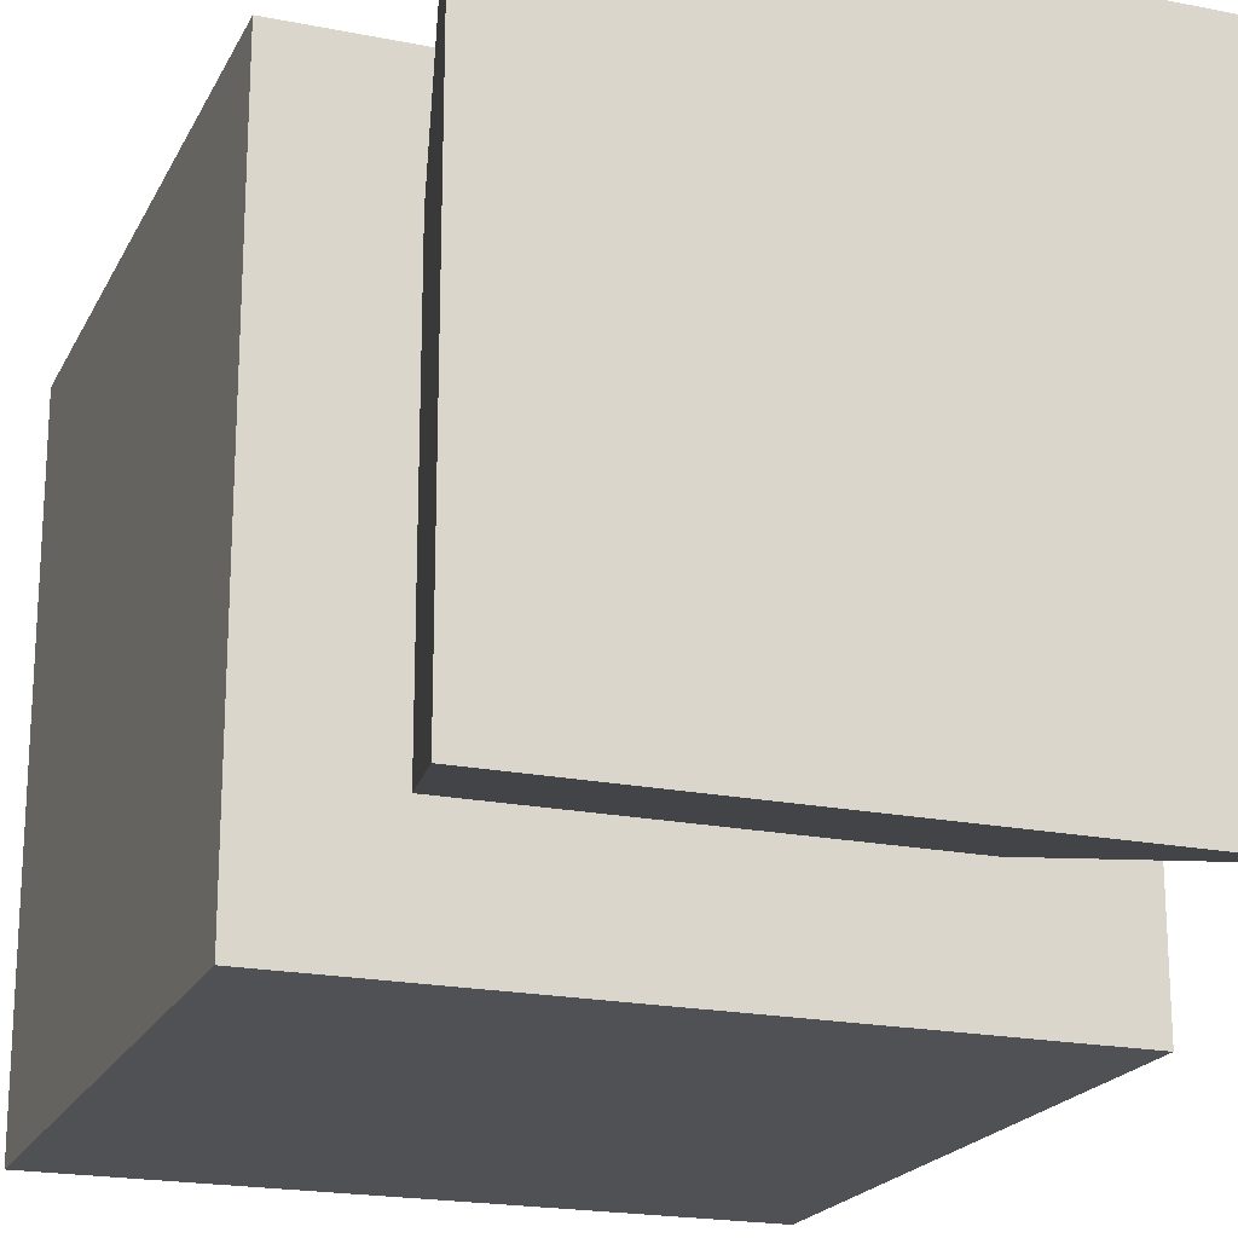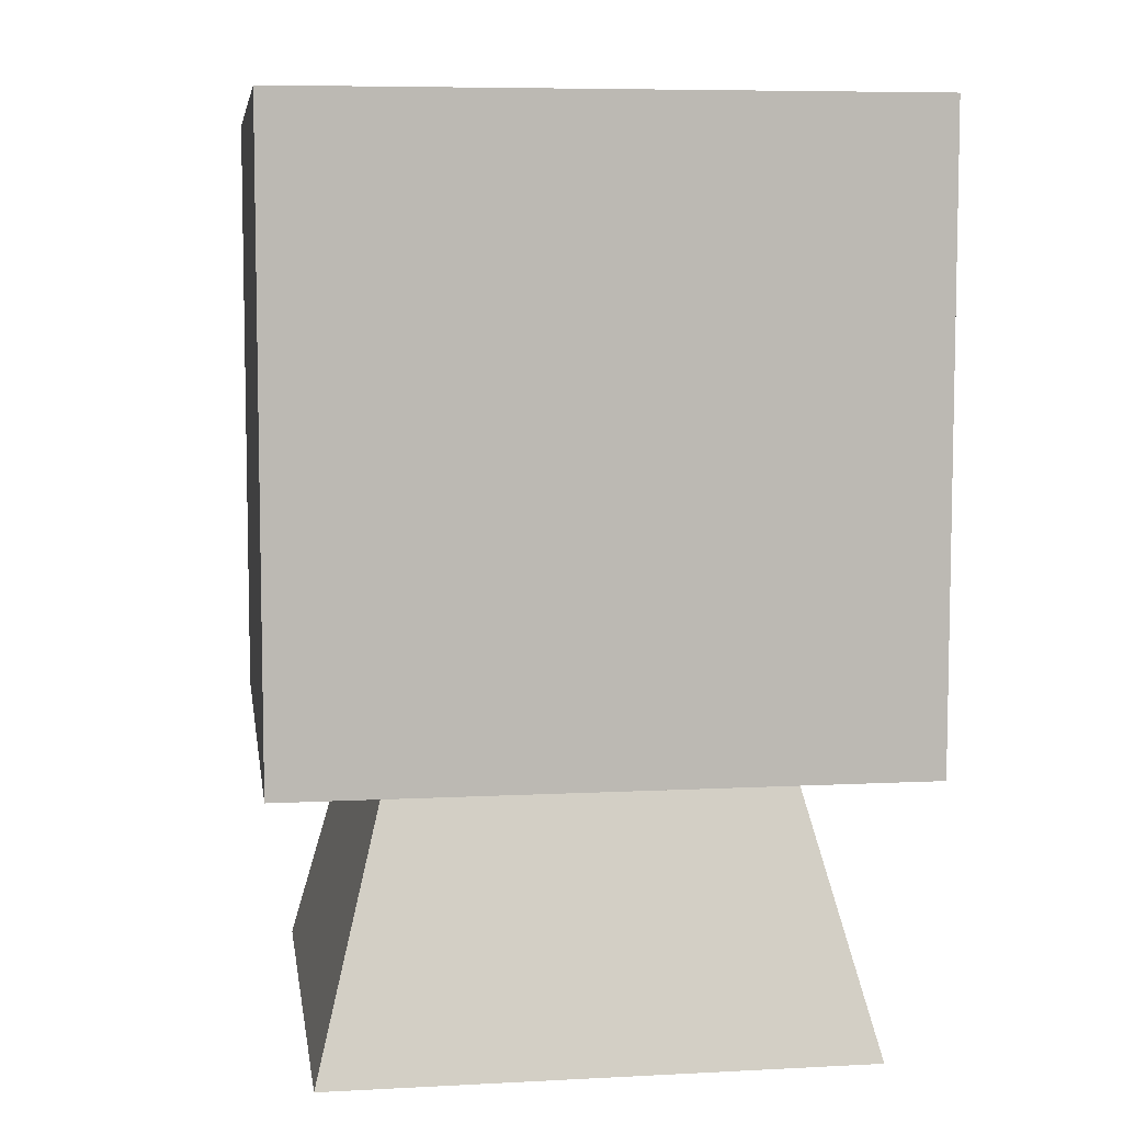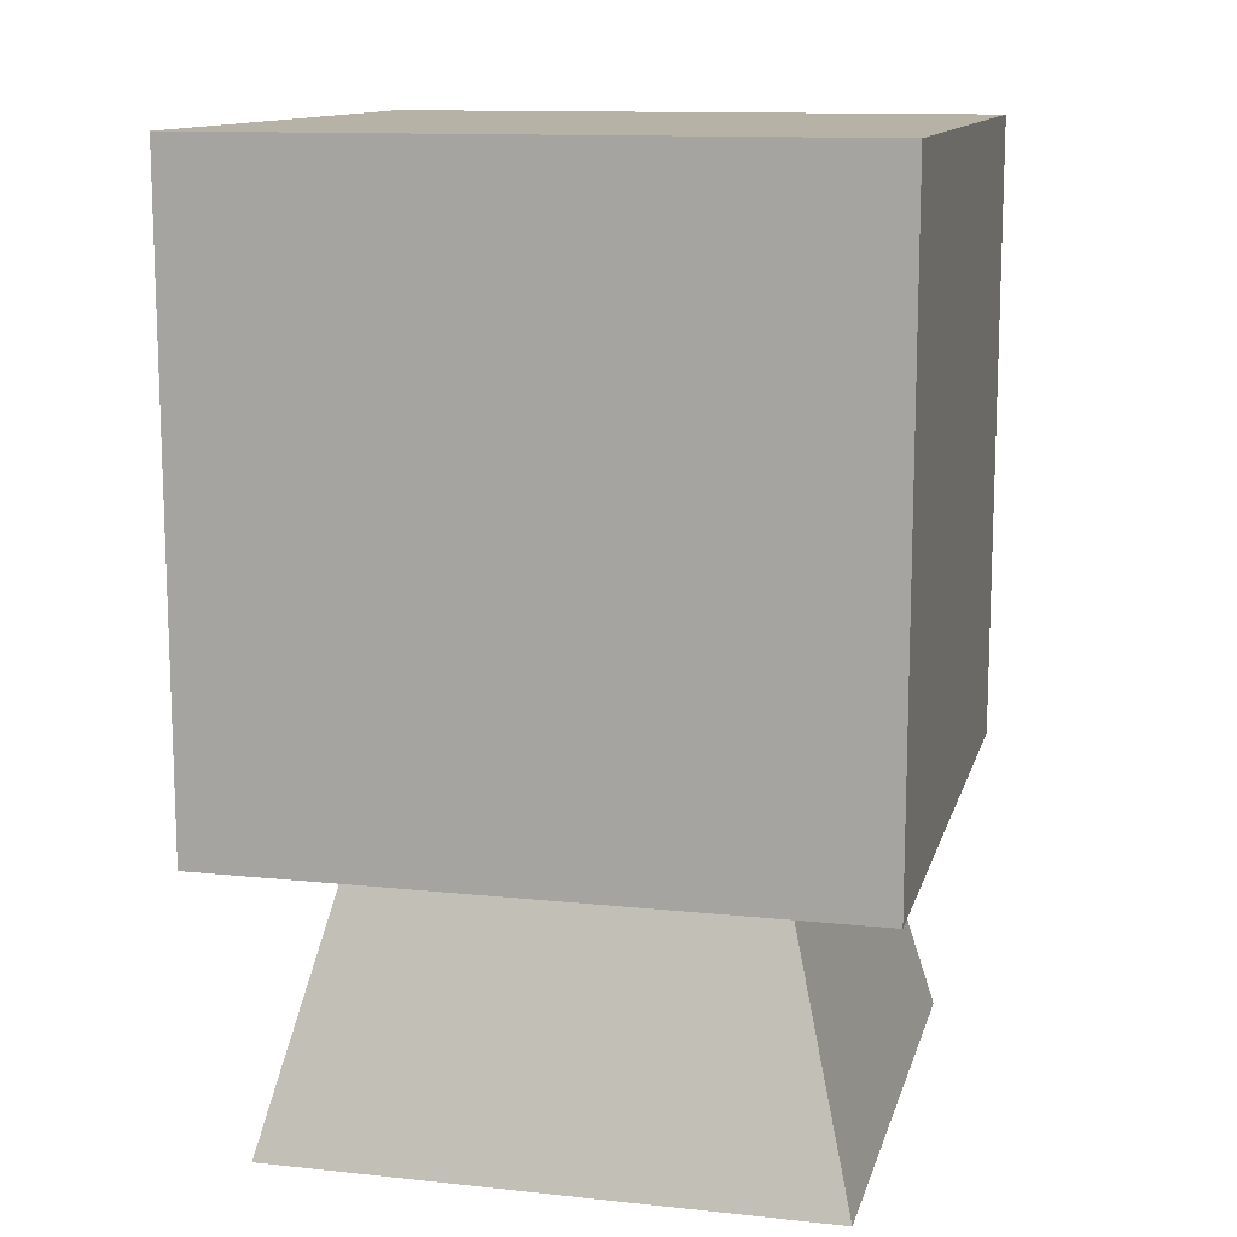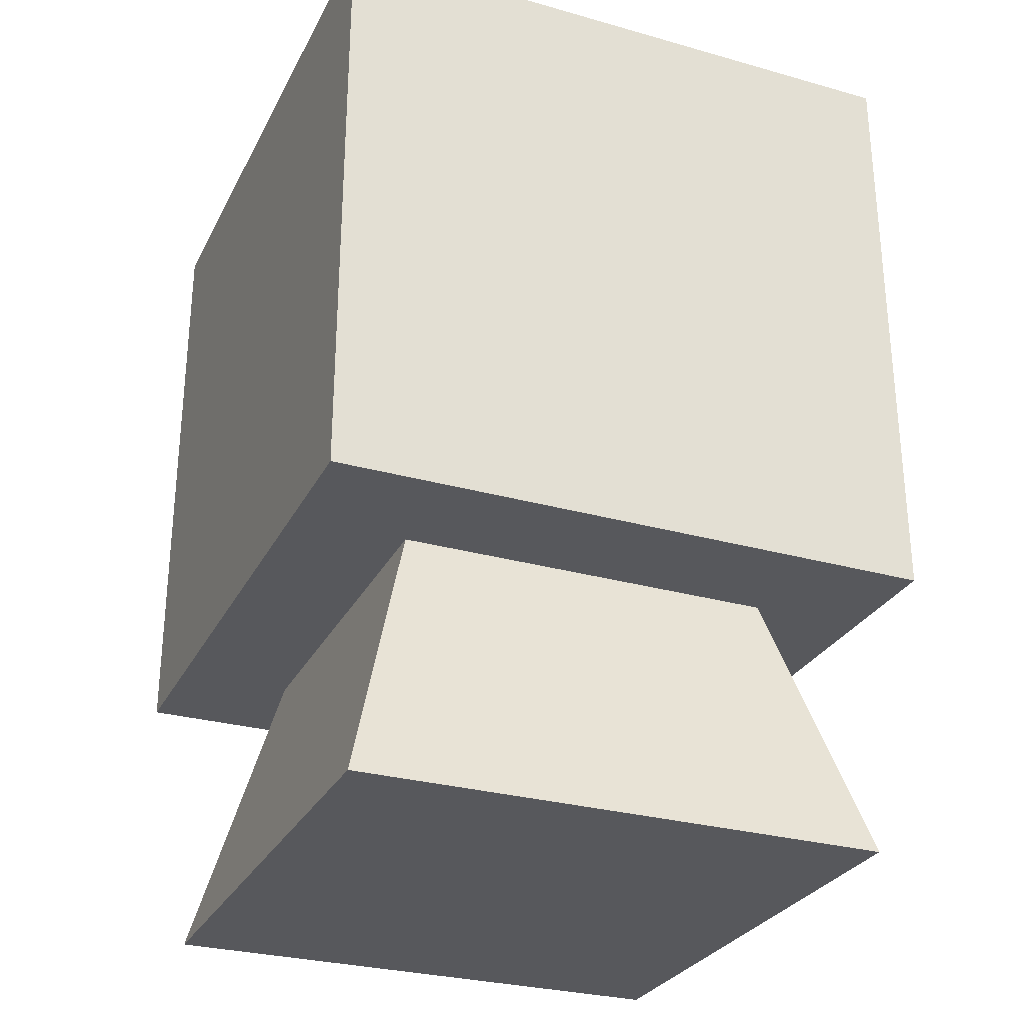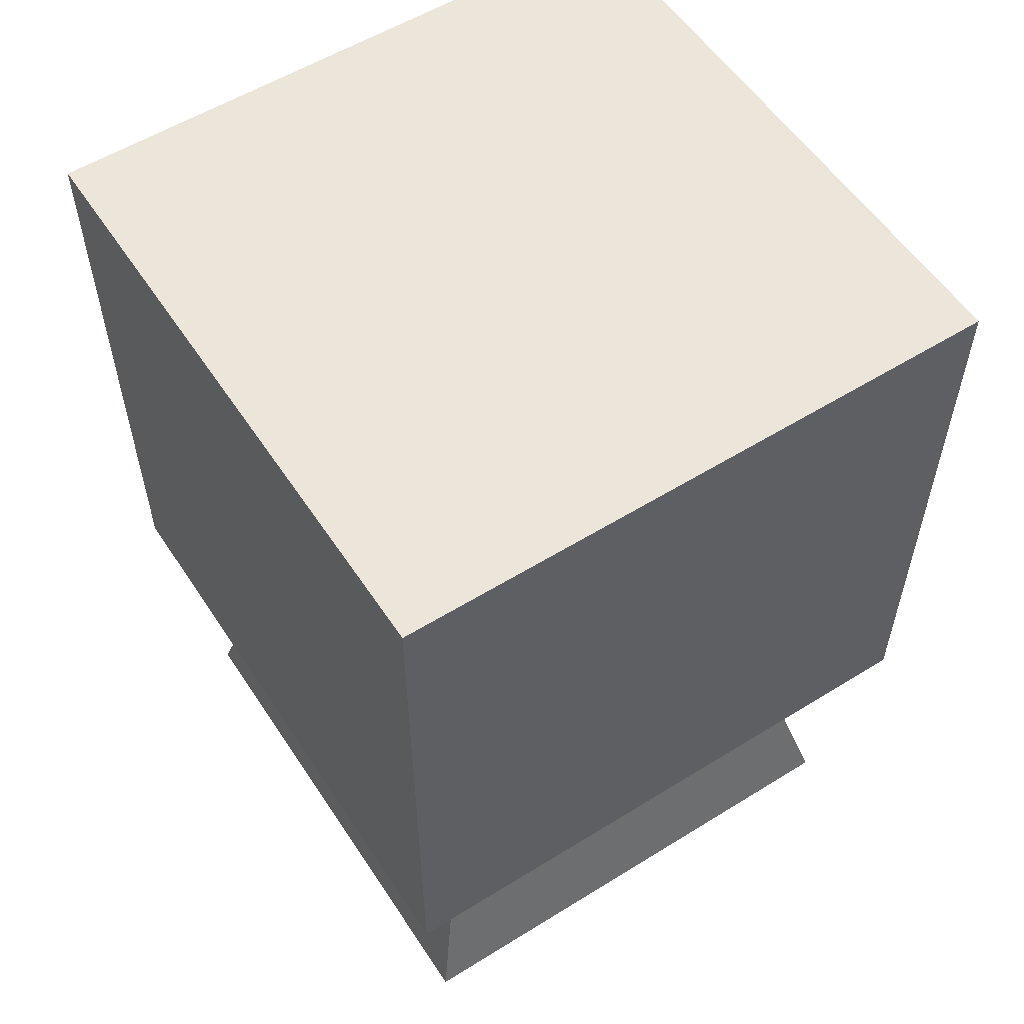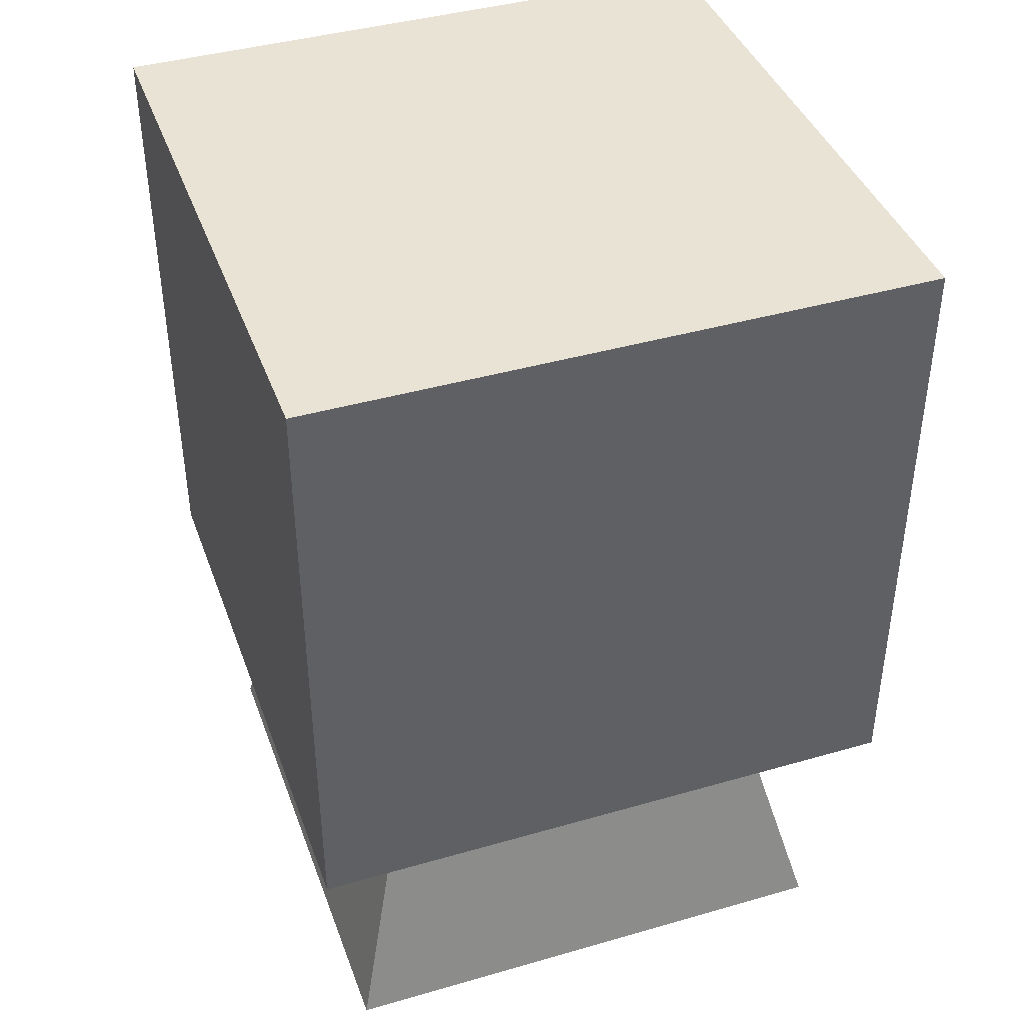
<metadata>
{"format":"obj","ext":"obj","renderer":"f3d","projection":"perspective","resolution":1024,"background":"white","views":[{"elev":-20.2,"azim":159.8,"up":"+Y"},{"elev":7.1,"azim":81.5,"up":"+Z"},{"elev":12.5,"azim":13.9,"up":"+Z"},{"elev":-28.8,"azim":-112.8,"up":"+Z"},{"elev":56.1,"azim":-123.0,"up":"+Z"},{"elev":41.2,"azim":-19.3,"up":"+Z"}]}
</metadata>
<code>
g default
v -0.5 -0.5 0.4322
v 0.5 -0.5 0.4322
v -0.5 0.5 0.4322
v 0.5 0.5 0.4322
v -0.5 0.5 -0.5678
v 0.5 0.5 -0.5678
v -0.5 -0.5 -0.5678
v 0.5 -0.5 -0.5678
v -0.3128 0.3128 -0.5678
v 0.3128 0.3128 -0.5678
v 0.3128 -0.3128 -0.5678
v -0.3128 -0.3128 -0.5678
v -0.4328 0.4328 -1.019
v 0.4328 0.4328 -1.019
v 0.4328 -0.4328 -1.019
v -0.4328 -0.4328 -1.019
g pCube1
f 1 2 3
f 3 2 4
f 3 4 5
f 5 4 6
f 13 14 16
f 16 14 15
f 7 8 1
f 1 8 2
f 2 8 4
f 4 8 6
f 7 1 5
f 5 1 3
f 5 6 9
f 9 6 10
f 6 8 10
f 10 8 11
f 8 7 11
f 11 7 12
f 7 5 12
f 12 5 9
f 9 10 13
f 13 10 14
f 10 11 14
f 14 11 15
f 11 12 15
f 15 12 16
f 12 9 16
f 16 9 13

</code>
